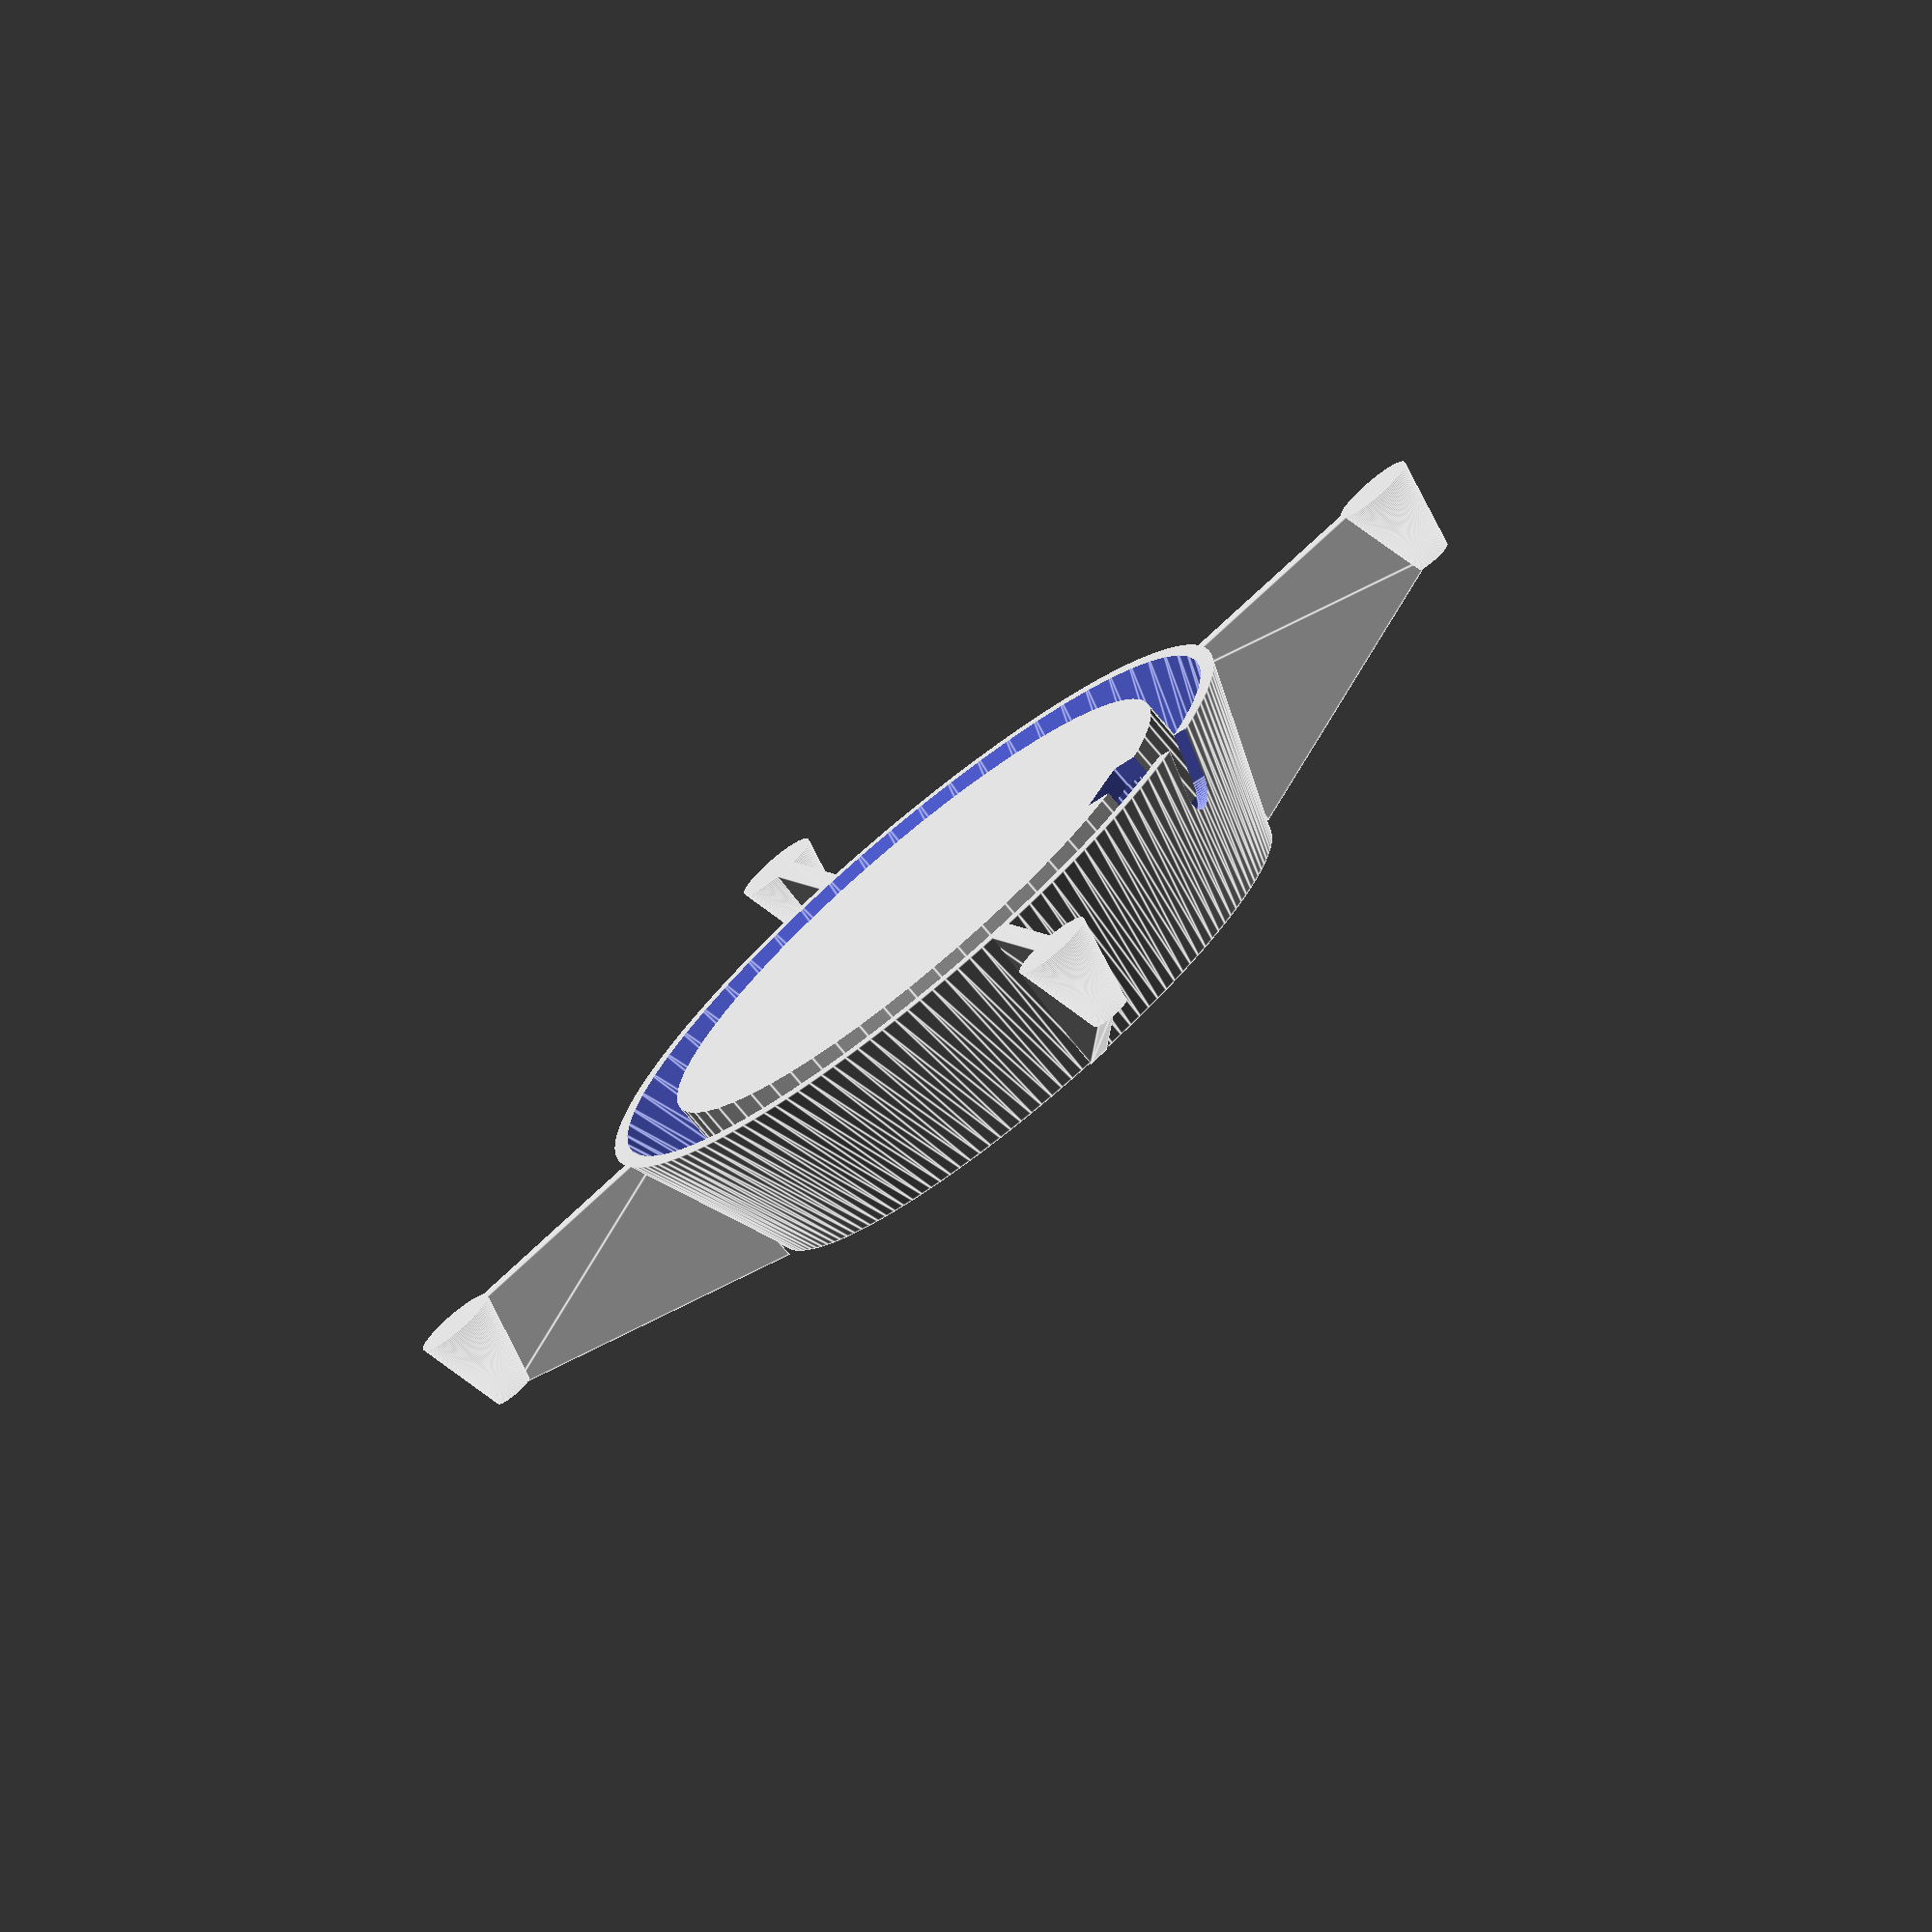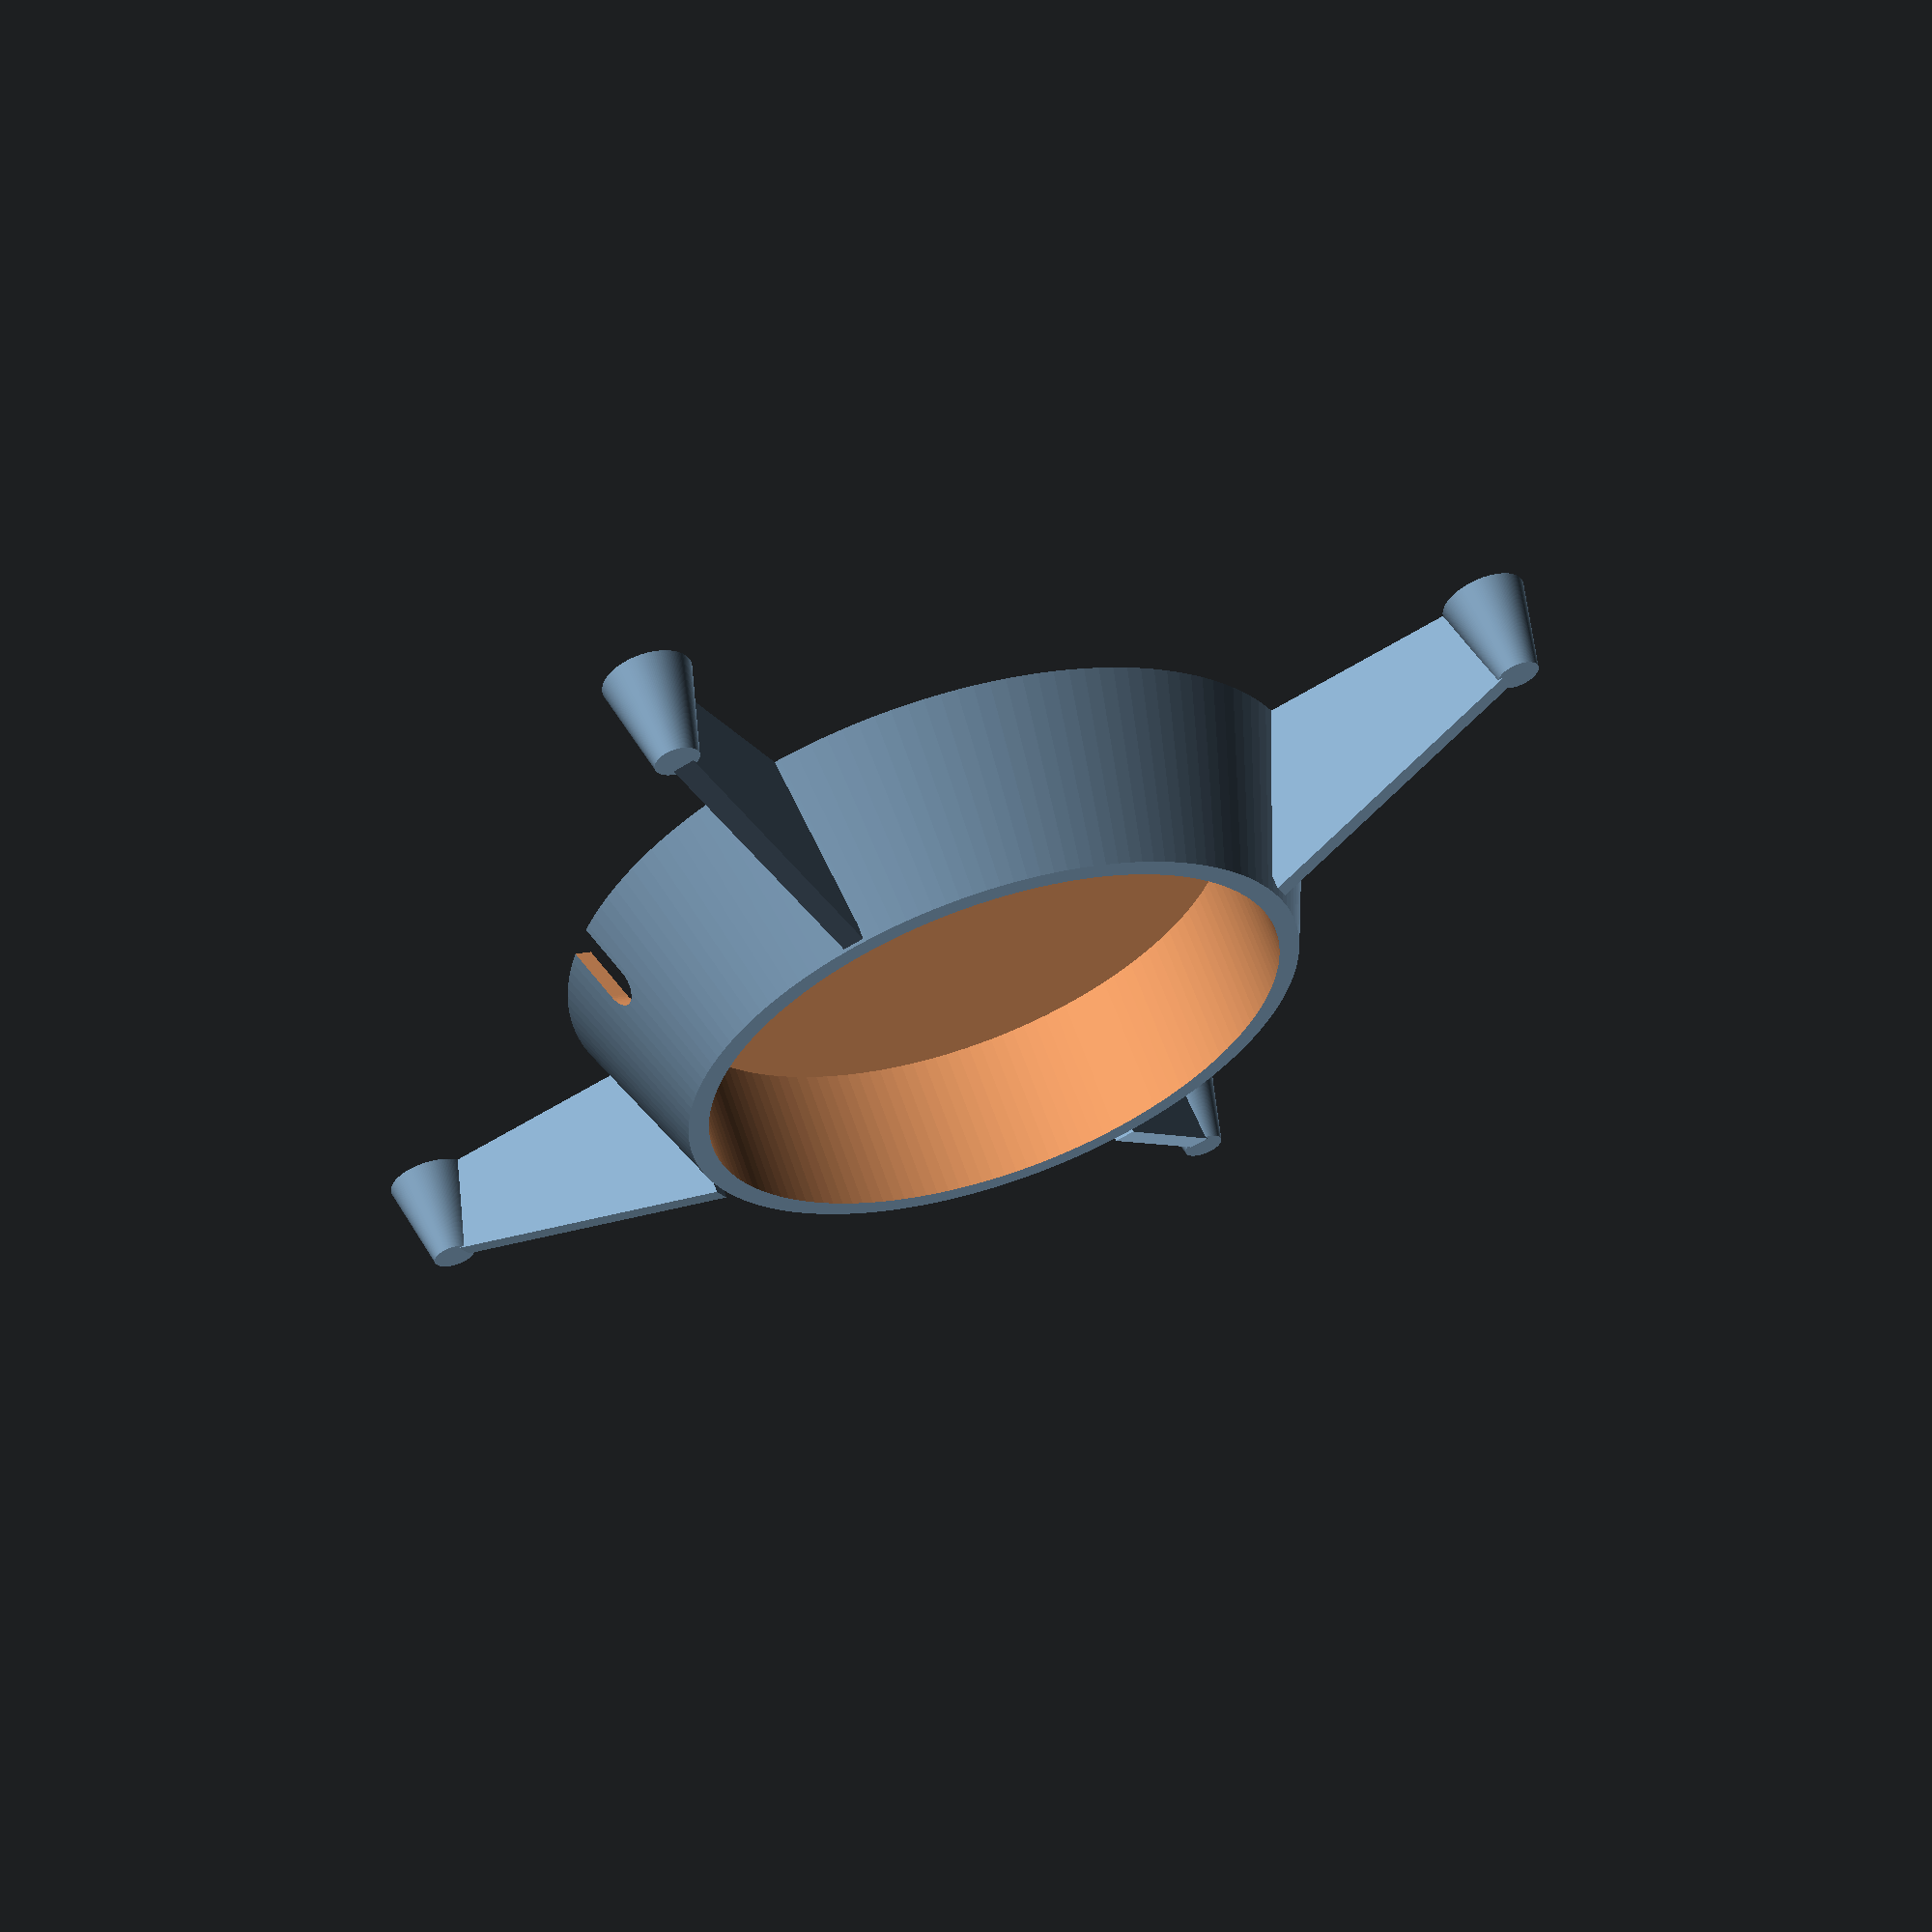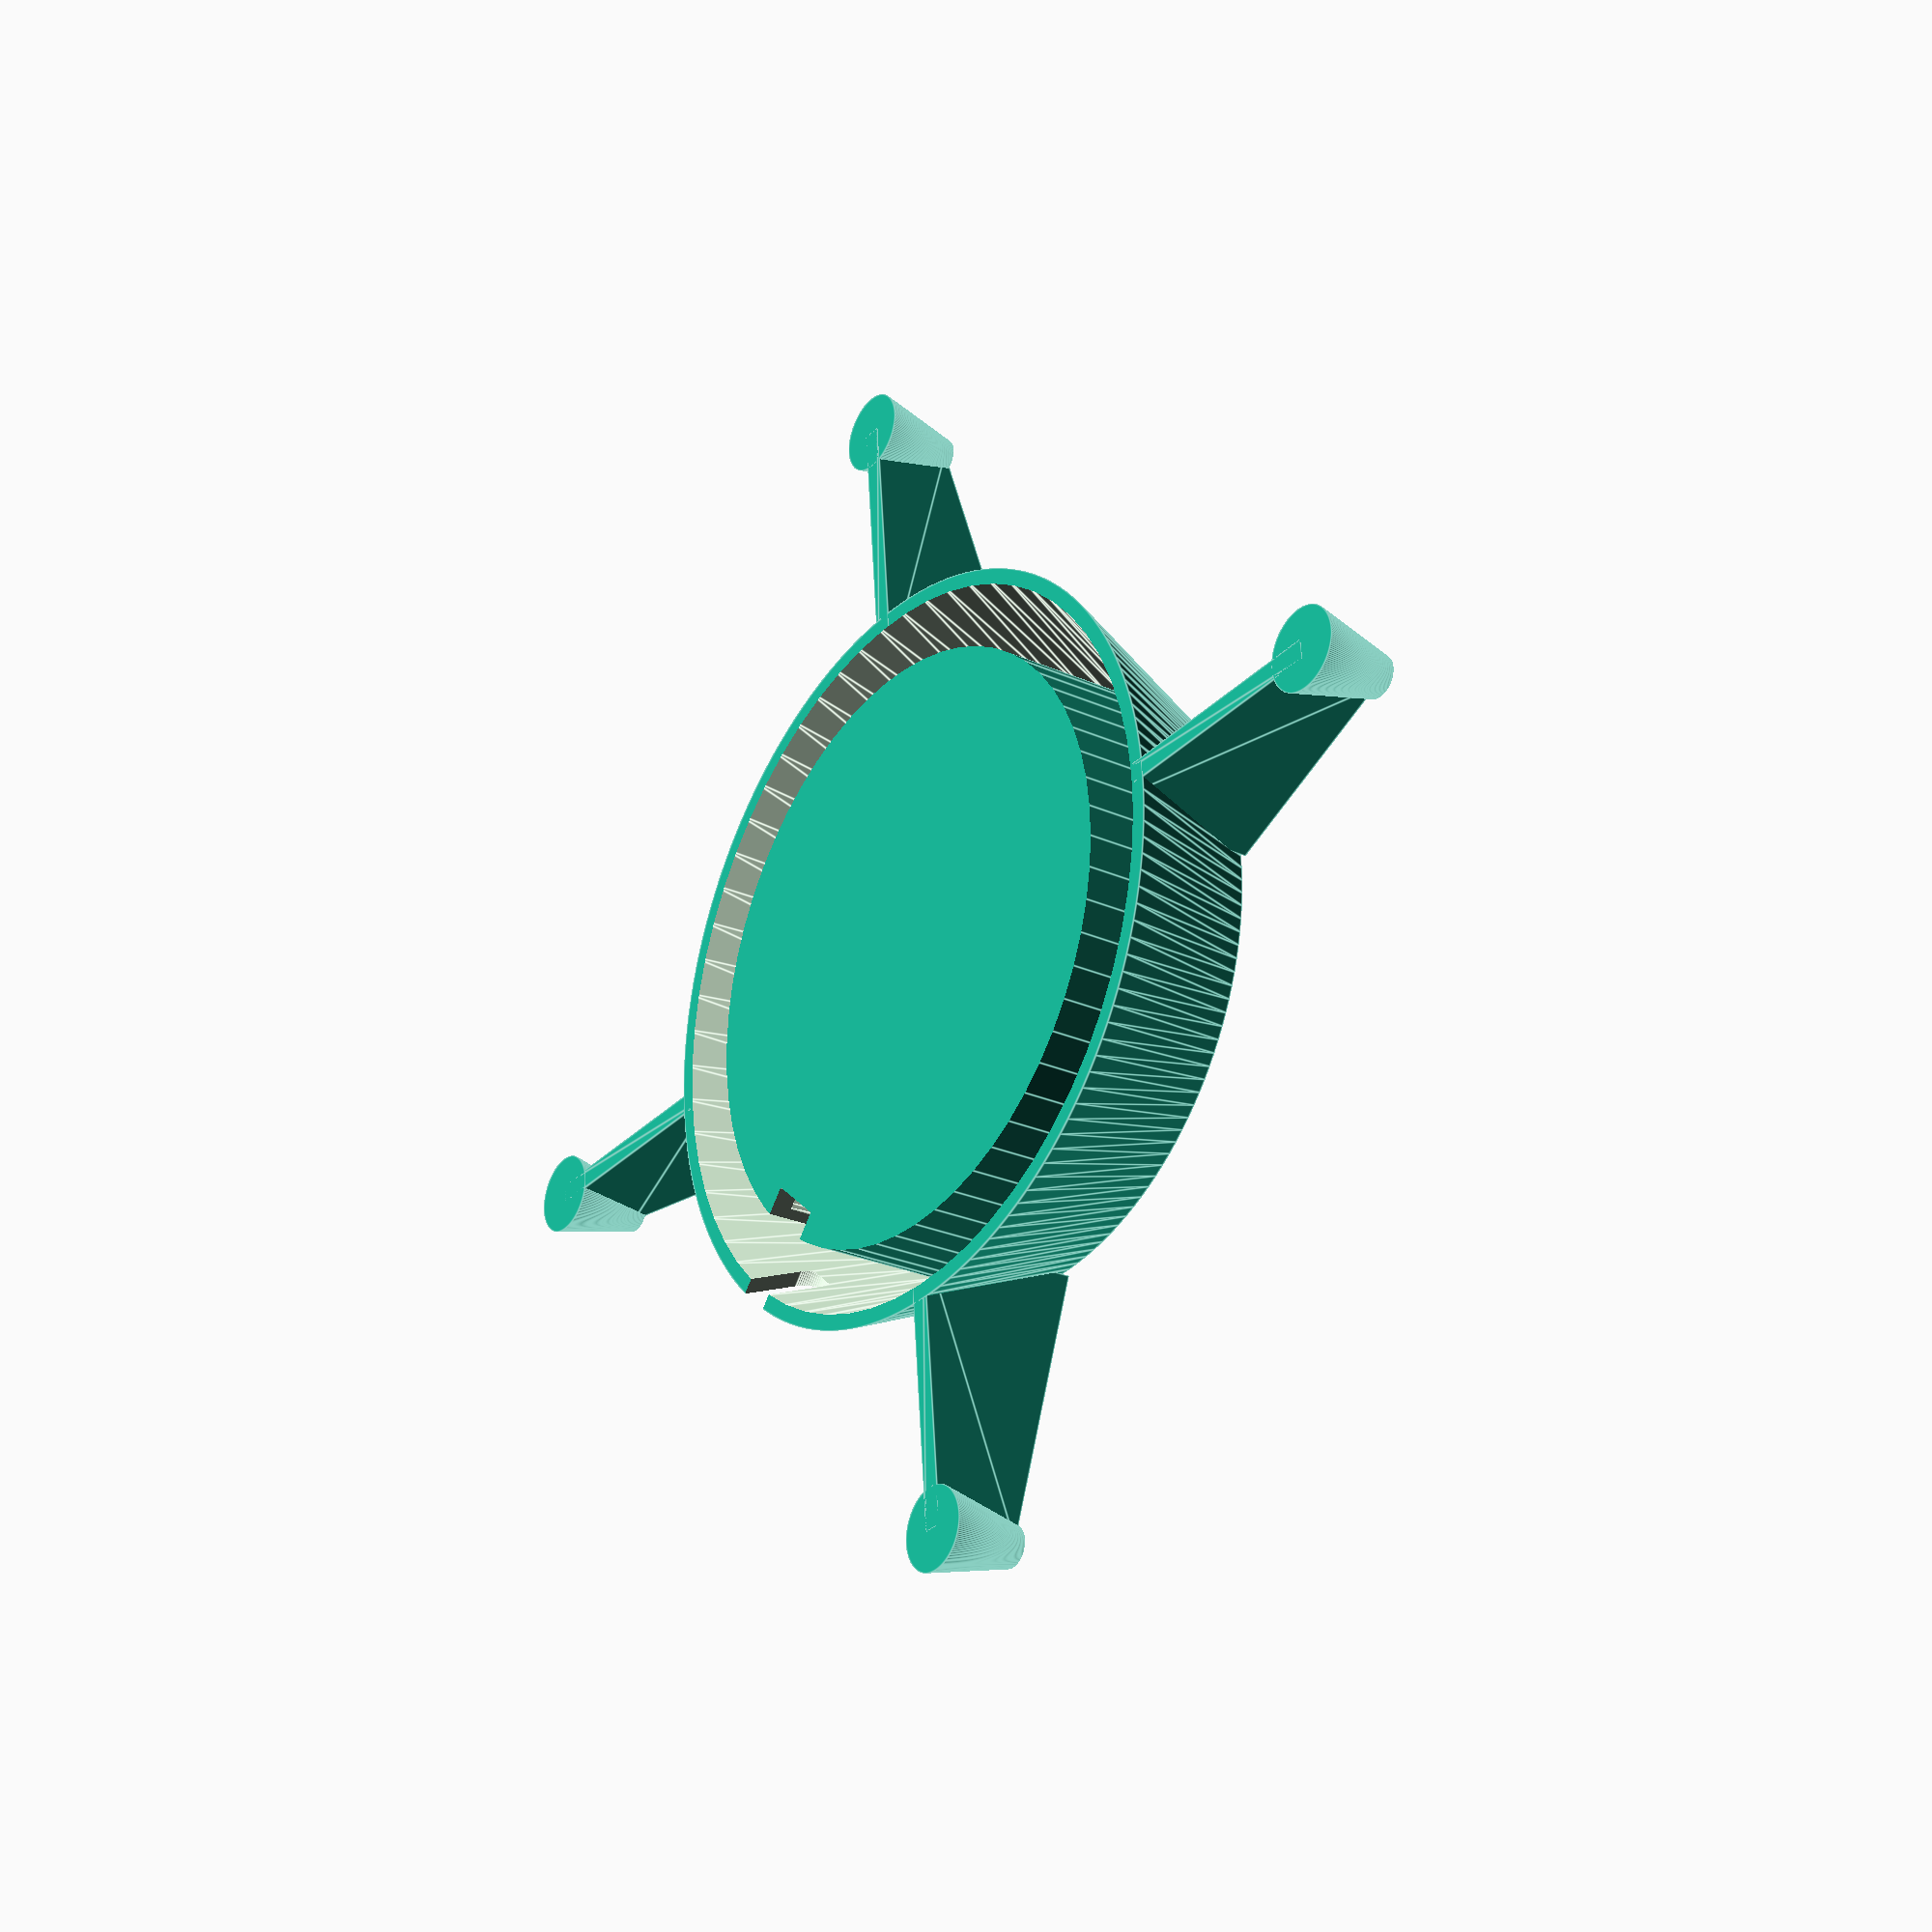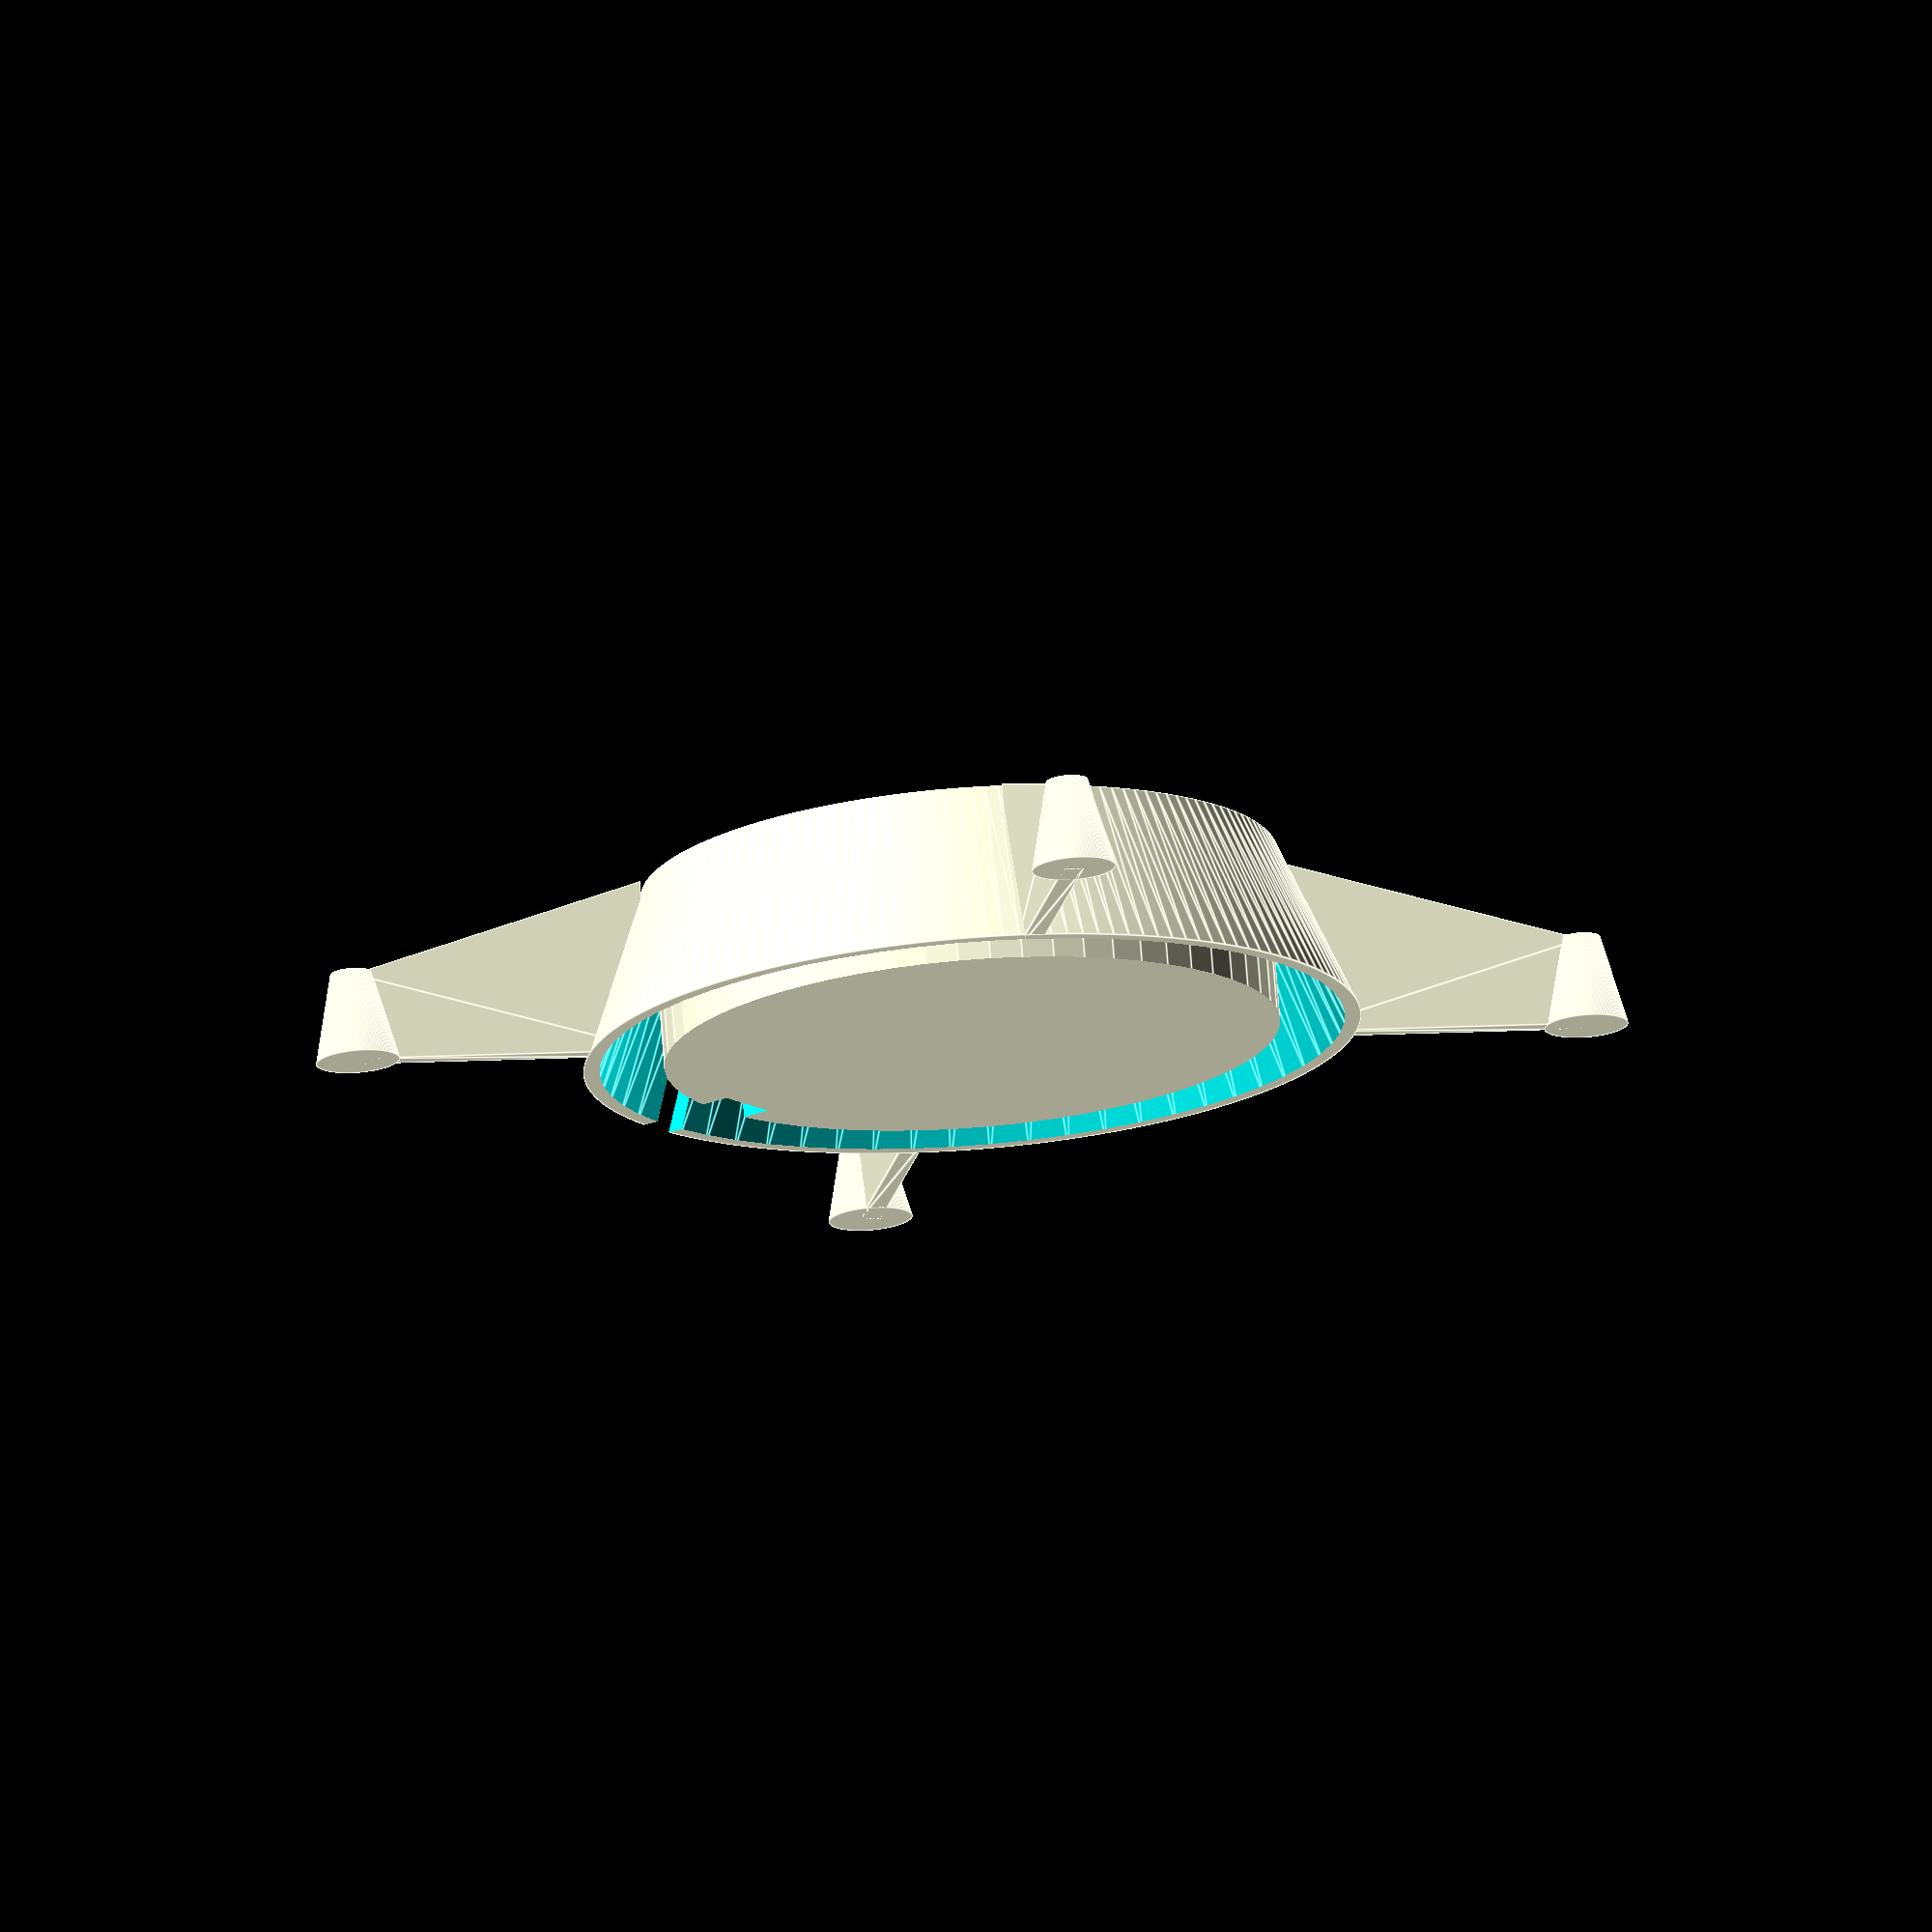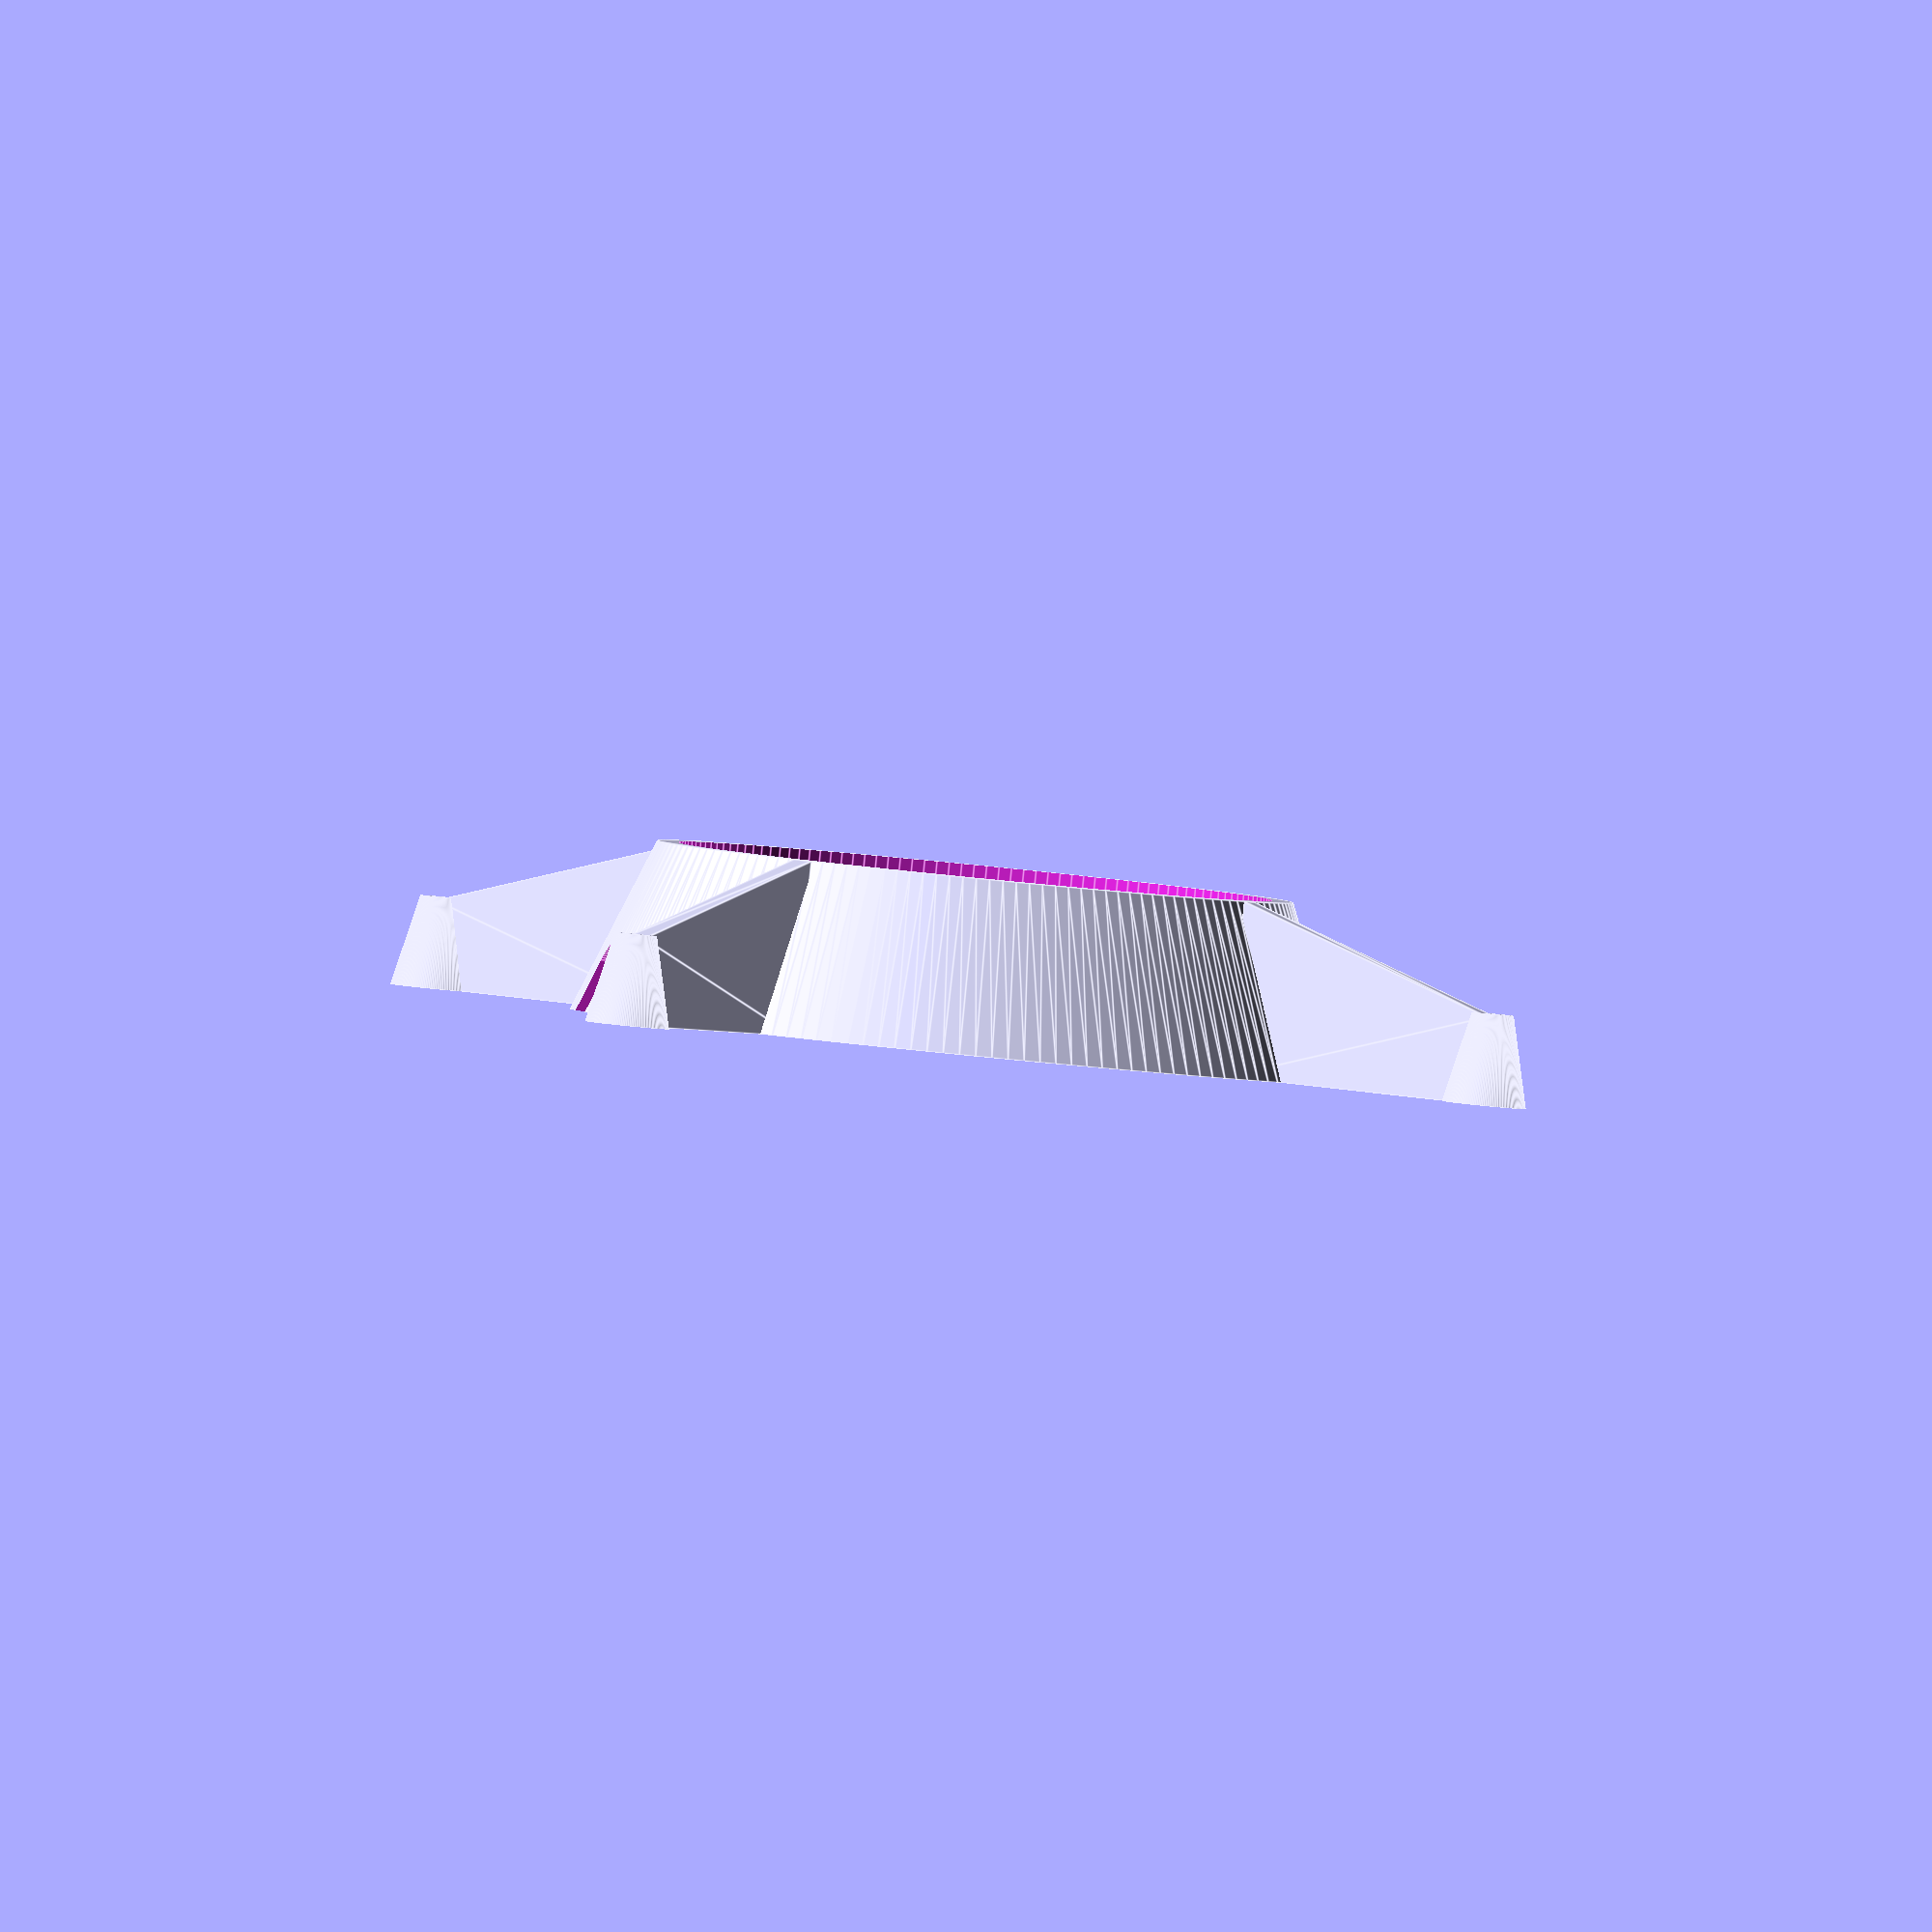
<openscad>
/* Open SCAD Name.: EchoBase_v1
*  Copyright (c)..: 2016 www.DIY3DTech.com
*
*  Creation Date..: 07052016
*  Discription....: Cord Wraped base for Amazon Ehco
*
*  Rev 1: Develop Model
*  Rev 2: 
*
*  For Personal Use ONLY! (all commercial referance is prohibited)
*
*  This program is distributed in the hope that it will be useful,
*  but WITHOUT ANY WARRANTY; without even the implied warranty of
*  MERCHANTABILITY or FITNESS FOR A PARTICULAR PURPOSE.  See the
*  GNU General Public License for more details.
*/ 

/*------------------Customizer View-------------------*/

// preview[view:north, tilt:top]

/*---------------------Parameters---------------------*/

//Diameter of Amazon Echo Base (mm)
echo_base = 84.8; //[84:0.1:86]
//Amount of Area for Wire Storage in Base (mm)
wire_storage = 20; //[10:1:30]
//Wall Thickness (mm)
wall = 3; //[2:0.5:7]
//Resolution of Circles (suggest at least 100)
sides = 150; //[60:5:150]
//Number of Rocket Fins
fin_count = 4; //[2:1:12]

/*-----------------------Execute----------------------*/

 echo_base();


/*-----------------------Modules----------------------*/

module echo_base(){ //create module
    difference() {
            union() {//start union
                
                // create base for Amazon Echo stand
                translate([0,0,0]) rotate([0,0,0]) cylinder(22+wall,(echo_base+wire_storage+(wall*2))/2,(echo_base+(wall*2))/2, $fn=sides, true);
                
             
         //create circle pattern for fins
        for (i=[0:(360/fin_count):360]) {
            //theta is degrees set by for loop from 0 to 360 (degrees)
            theta=i;
            //this sets the x axis point based on the COS of the theta
            x=0+((echo_base/11)/2)*cos(theta);
            //this sets the y axis point based on the sin of the theta
            y=0+((echo_base/11)/2)*sin(theta);
            //this creates the circle or other obect at the x,y point
            translate([x,y,0]) rotate([0,0,i])fin();
        }//end for loop for circle creation
                

           } //end union
                            
    //start subtraction of differance
                    
    //remove for Echo Base
    translate([0,0,wall]) rotate([0,0,0]) cylinder(22+wall,echo_base/2,echo_base/2, $fn=sides, true);
    //remove ring area for wire storage
    translate([0,0,-2]) rotate([0,0,0]) ring();
    //remove keyhole 1 to allow the plug to pass though
    translate([((echo_base)/2)*cos(45),((echo_base)/2)*sin(45),0]) rotate([-45,90,0]) keyhole(10,15,wall*2);
    //remove keyhole 1 to allow the plug to pass though
    translate([((echo_base+wire_storage)/2)*cos(45),((echo_base+wire_storage)/2)*sin(45),-5]) rotate([-45,90,0]) keyhole(6,9,wall*2);                
                                               
    } //end differance
}//end module

module ring(){ //create module
    difference() {
            union() {//start union
                
                // create base for Amazon Echo stand
                translate([0,0,0]) rotate([0,0,0]) cylinder(22+wall,(echo_base+wire_storage+(wall*1))/2,(echo_base+(wall*1))/2, $fn=60, true);
                        
                    } //end union
                            
    //start subtraction of differance
    translate([0,0,0]) rotate([0,0,0]) cylinder(22+wall,(echo_base+(wall*1))/2,(echo_base+(wall*1))/2, $fn=60, true);
                                               
    } //end differance
}//end module

module keyhole(width,height,depth){ //create module
    
            union() {//start union
                
                // create base for Amazon Echo stand
               translate([0,0,0]) rotate([0,0,0]) cylinder(depth,width/2,width/2, $fn=60, true);
                translate([height/2,0,0]) rotate([0,0,0]) cube([height,width,depth],true);
                        
             } //end union

}//end module

module fin(){ //create module
    
            union() {//start union
                
             translate([0,0,0]) rotate([90,0,0]) linear_extrude(height = wall, center = true, convexity = 10, twist = 0) polygon([[echo_base/2,((22+wall)/2)],[echo_base/2,-((22+wall)/2)],[echo_base,-((22+wall)/2)],[echo_base,0]], paths=[[0,1,2,3]]);
                translate([echo_base,0,-6]) rotate([0,0,0]) cylinder(((22+wall+1)/2),6,3, $fn=sides, true);
                        
             } //end union

}//end module
                                       
/*----------------------End Code----------------------*/
</openscad>
<views>
elev=75.4 azim=196.7 roll=219.9 proj=o view=edges
elev=118.6 azim=63.9 roll=198.8 proj=p view=solid
elev=25.3 azim=95.3 roll=233.7 proj=p view=edges
elev=105.8 azim=260.6 roll=4.4 proj=o view=edges
elev=88.8 azim=212.2 roll=354.4 proj=o view=edges
</views>
